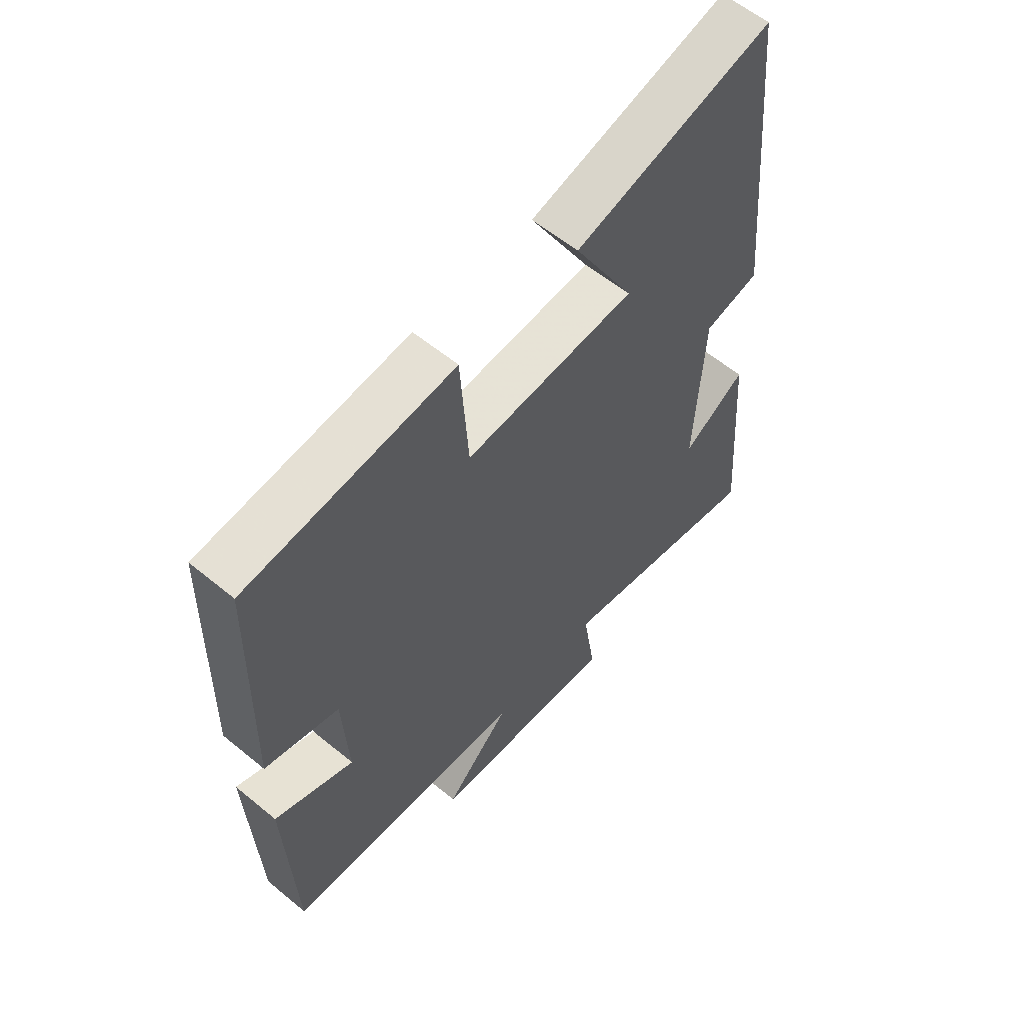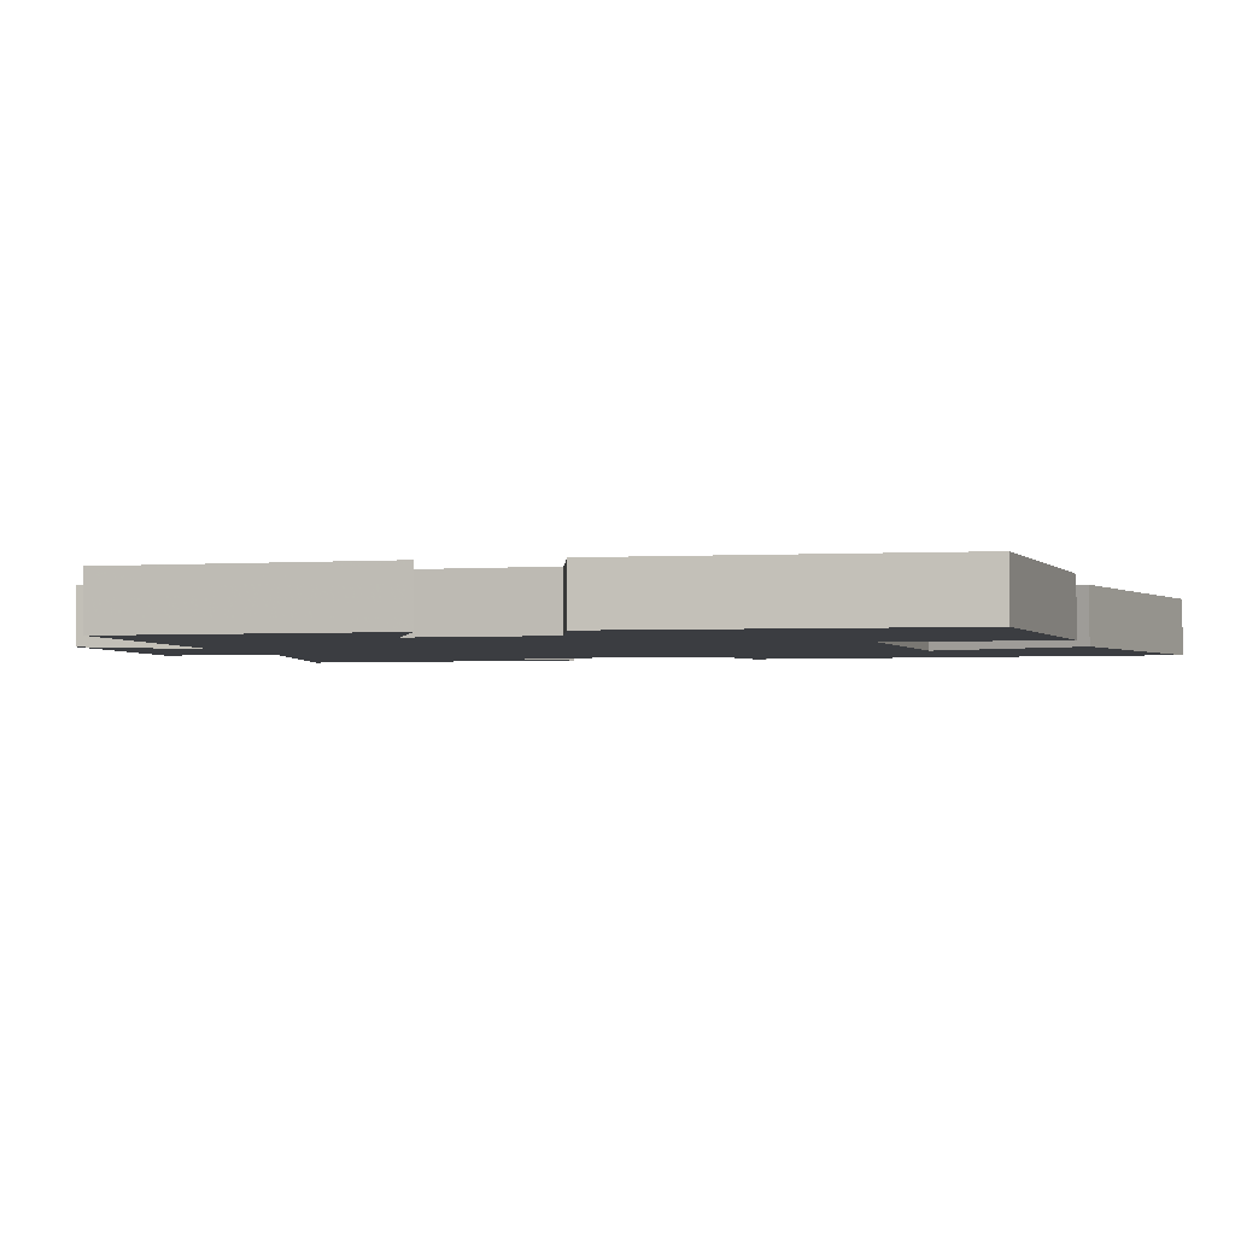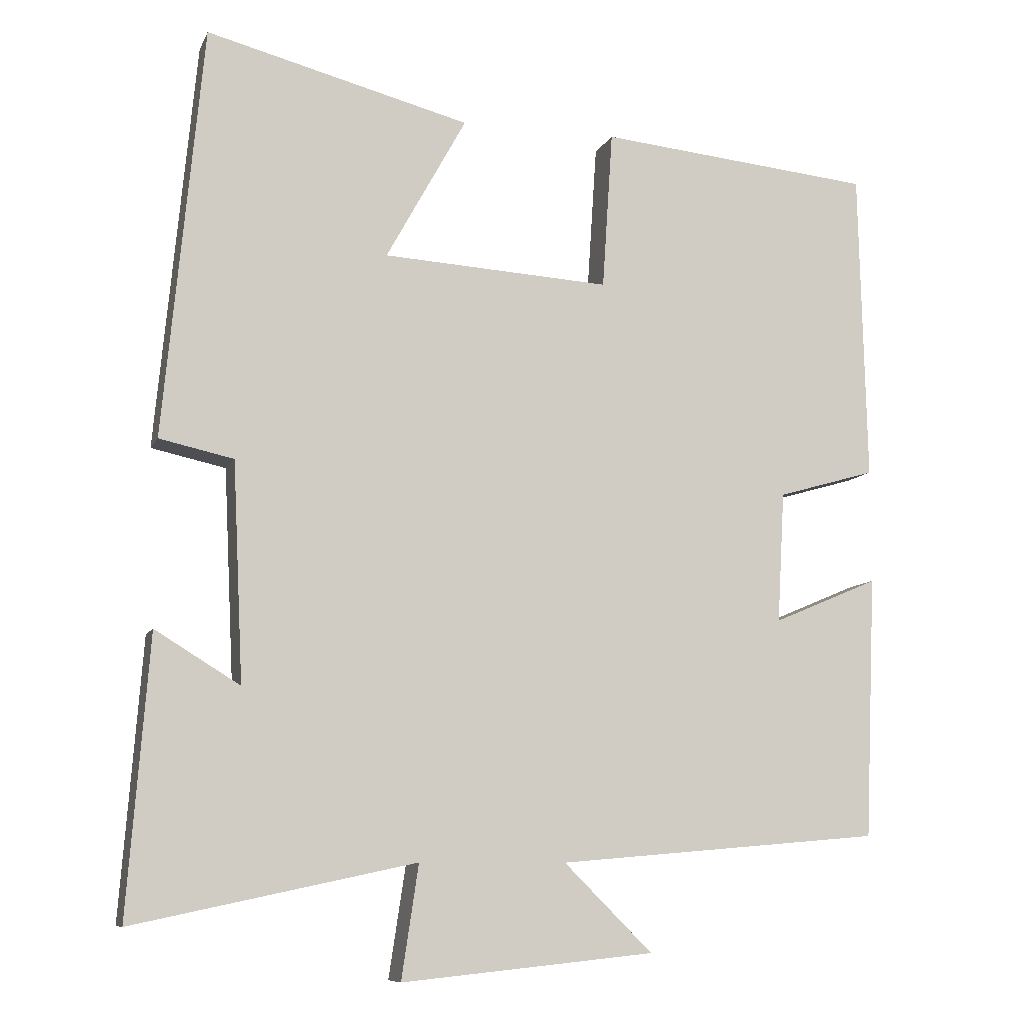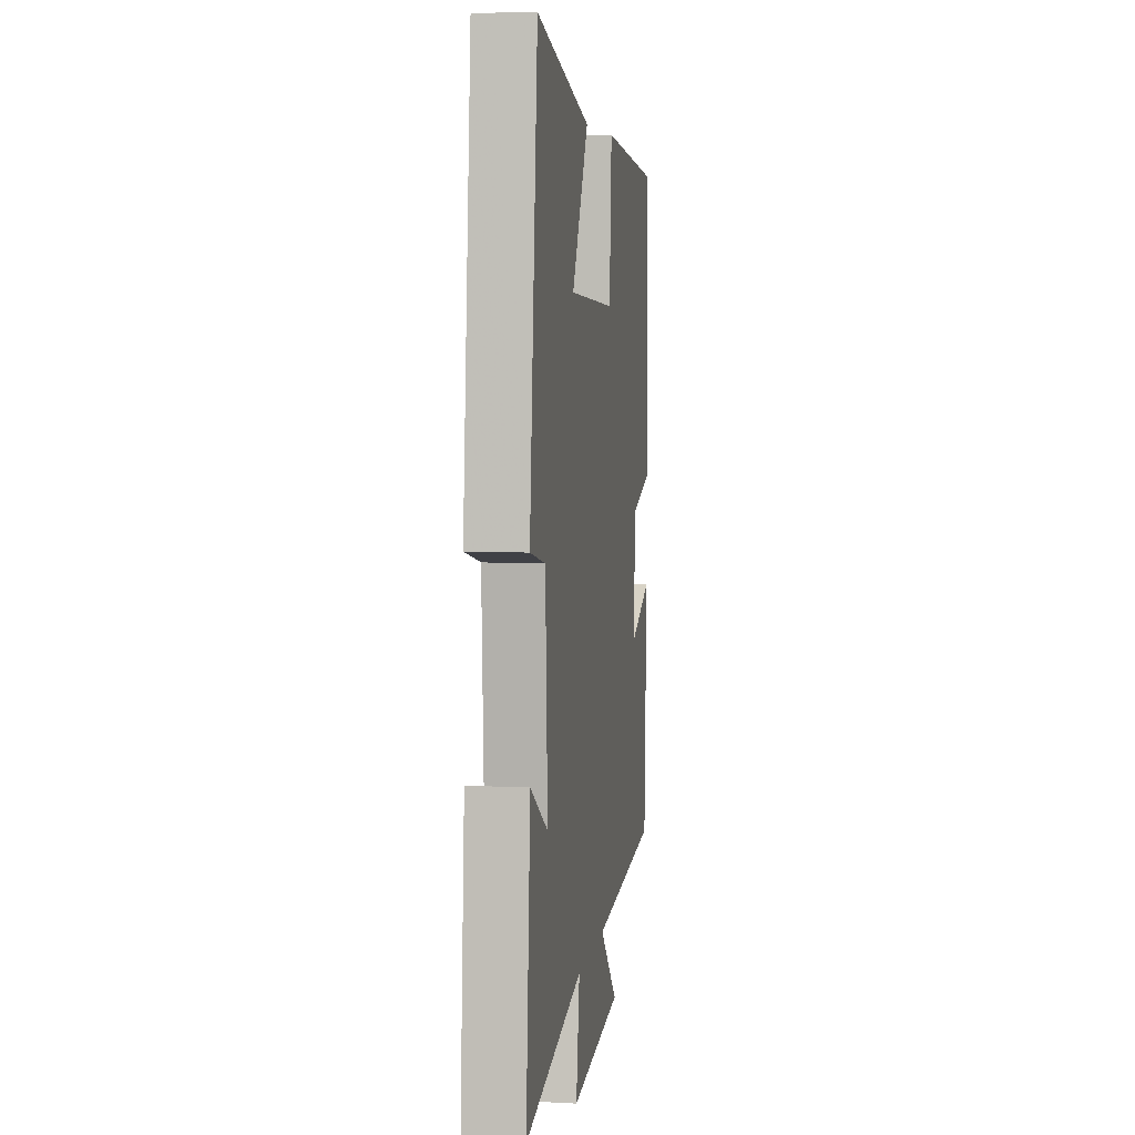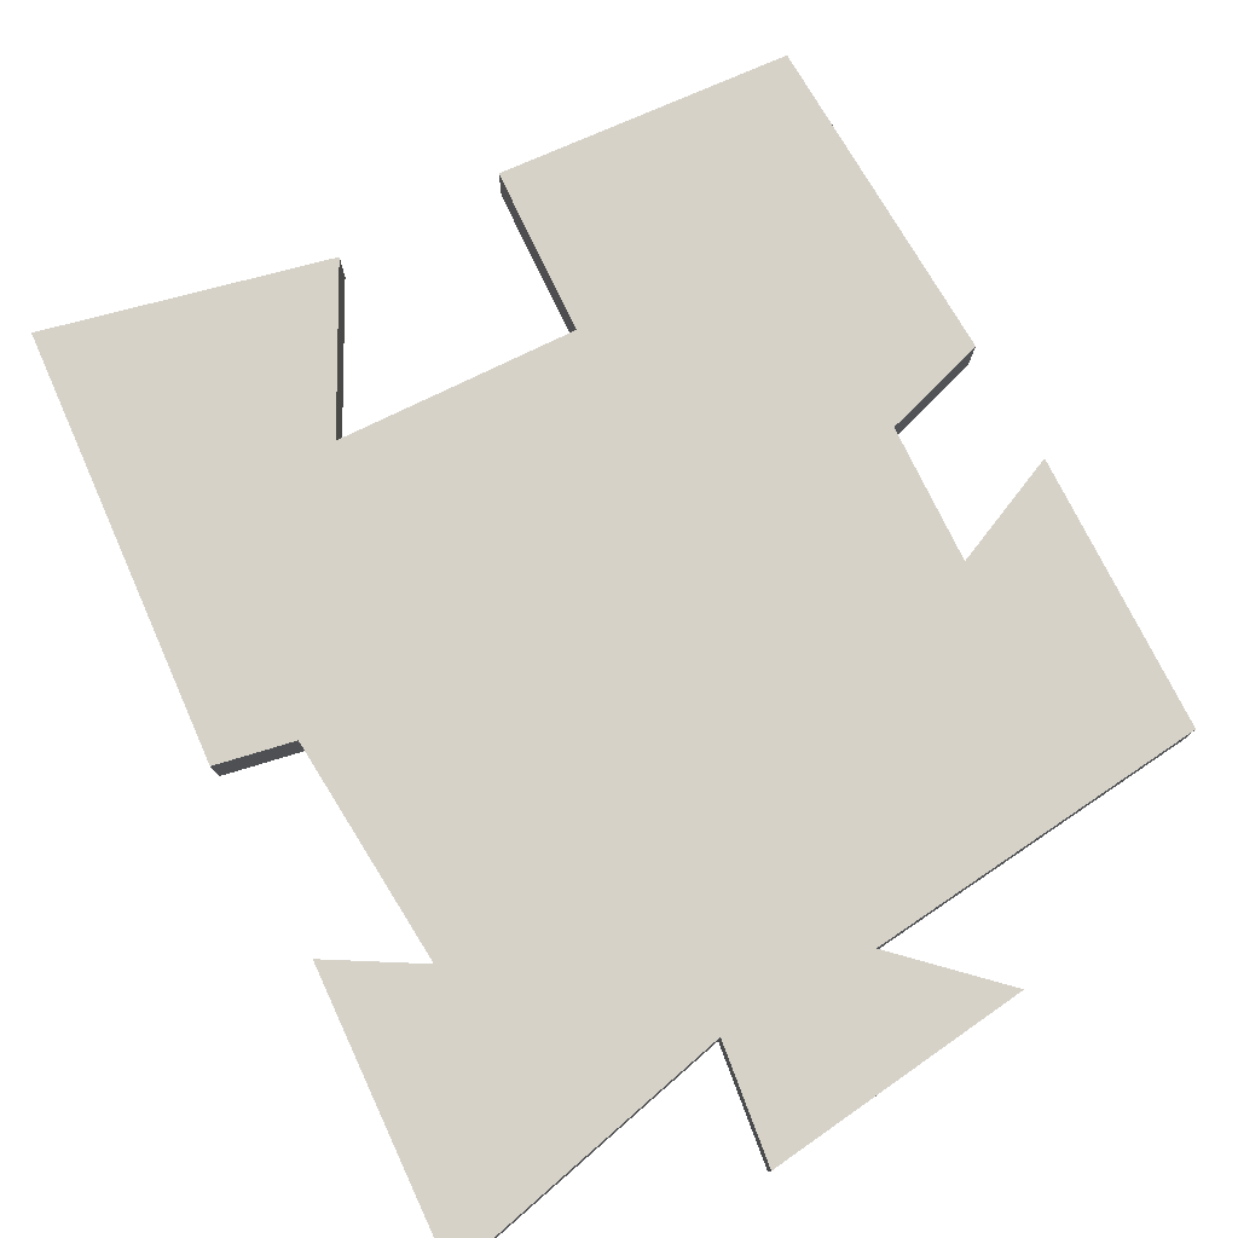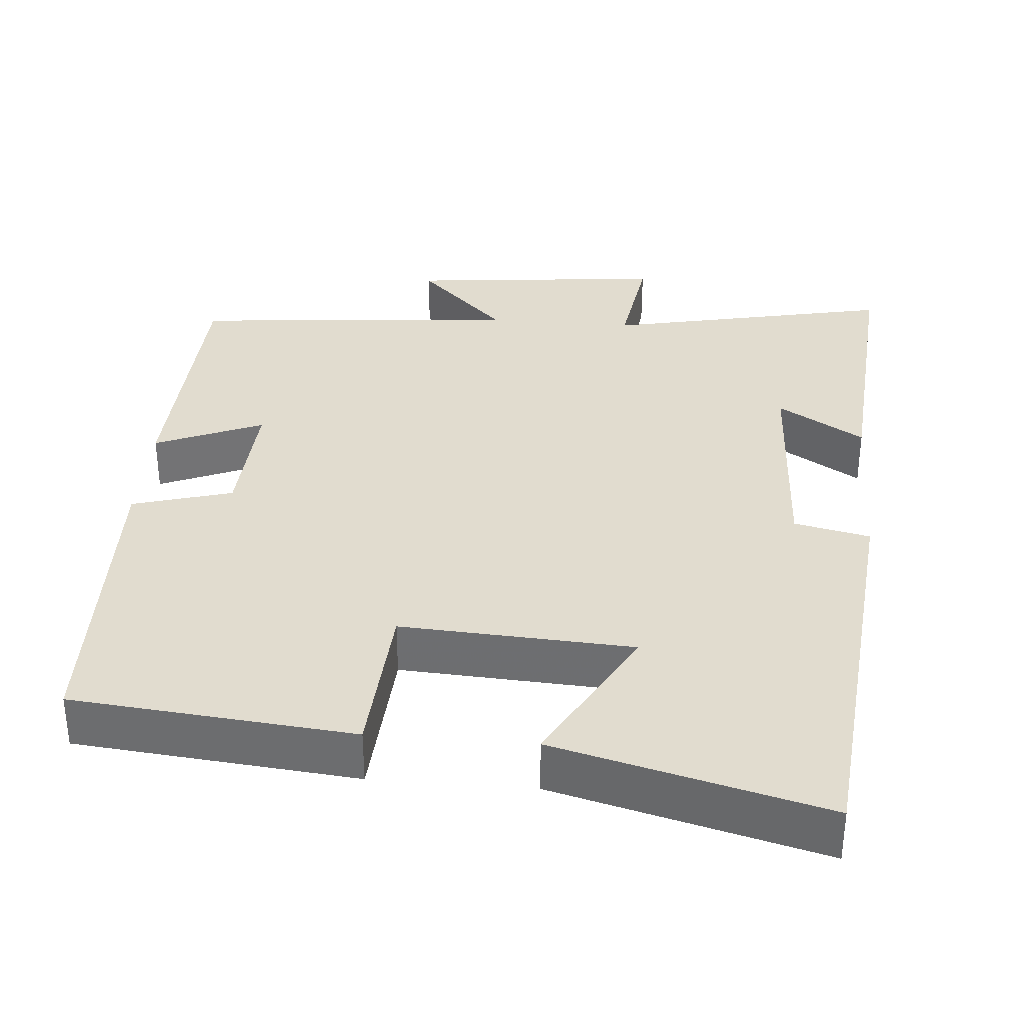
<metadata>
{"format":"obj","ext":"obj","renderer":"f3d","projection":"perspective","resolution":1024,"background":"white","views":[{"elev":58.9,"azim":-49.7,"up":"+Z"},{"elev":-2.5,"azim":-76.5,"up":"+Y"},{"elev":-9.0,"azim":163.6,"up":"+Z"},{"elev":6.3,"azim":98.7,"up":"+Z"},{"elev":77.5,"azim":150.8,"up":"+Y"},{"elev":34.5,"azim":4.7,"up":"+Y"}]}
</metadata>
<code>
v 0.529 0.07 -0.58
v 0.15 0.07 -0.5
v 0.173 0.07 -0.652
v -0.167 0.07 -0.618
v -0.048 0.07 -0.5
v -0.485 0.07 -0.463
v -0.5 0.07 -0.11
v -0.358 0.07 -0.17
v -0.368 0.07 0.006
v -0.5 0.07 0.044
v -0.49 0.07 0.464
v -0.12 0.07 0.5
v -0.106 0.07 0.287
v 0.2 0.07 0.305
v 0.092 0.07 0.5
v 0.447 0.07 0.592
v 0.5 0.07 0.039
v 0.4 0.07 0.017
v 0.386 0.07 -0.277
v 0.5 0.07 -0.207
v 0.529 0 -0.58
v 0.15 0 -0.5
v 0.173 0 -0.652
v -0.167 0 -0.618
v -0.048 0 -0.5
v -0.485 0 -0.463
v -0.5 0 -0.11
v -0.358 0 -0.17
v -0.368 0 0.006
v -0.5 0 0.044
v -0.49 0 0.464
v -0.12 0 0.5
v -0.106 0 0.287
v 0.2 0 0.305
v 0.092 0 0.5
v 0.447 0 0.592
v 0.5 0 0.039
v 0.4 0 0.017
v 0.386 0 -0.277
v 0.5 0 -0.207
f 19 20 1 2
f 18 19 2
f 16 17 18
f 15 16 18
f 14 15 18
f 13 14 18 2
f 11 12 13
f 10 11 13
f 9 10 13
f 13 2 3
f 9 13 3
f 8 9 3
f 5 6 7 8
f 5 8 3
f 3 4 5
f 22 21 40 39
f 22 39 38
f 38 37 36
f 38 36 35
f 38 35 34
f 22 38 34 33
f 33 32 31
f 33 31 30
f 33 30 29
f 23 22 33
f 23 33 29
f 23 29 28
f 28 27 26 25
f 23 28 25
f 25 24 23
f 1 21 22 2
f 2 22 23 3
f 3 23 24 4
f 4 24 25 5
f 5 25 26 6
f 6 26 27 7
f 7 27 28 8
f 8 28 29 9
f 9 29 30 10
f 10 30 31 11
f 11 31 32 12
f 12 32 33 13
f 13 33 34 14
f 14 34 35 15
f 15 35 36 16
f 16 36 37 17
f 17 37 38 18
f 18 38 39 19
f 19 39 40 20
f 20 40 21 1

</code>
